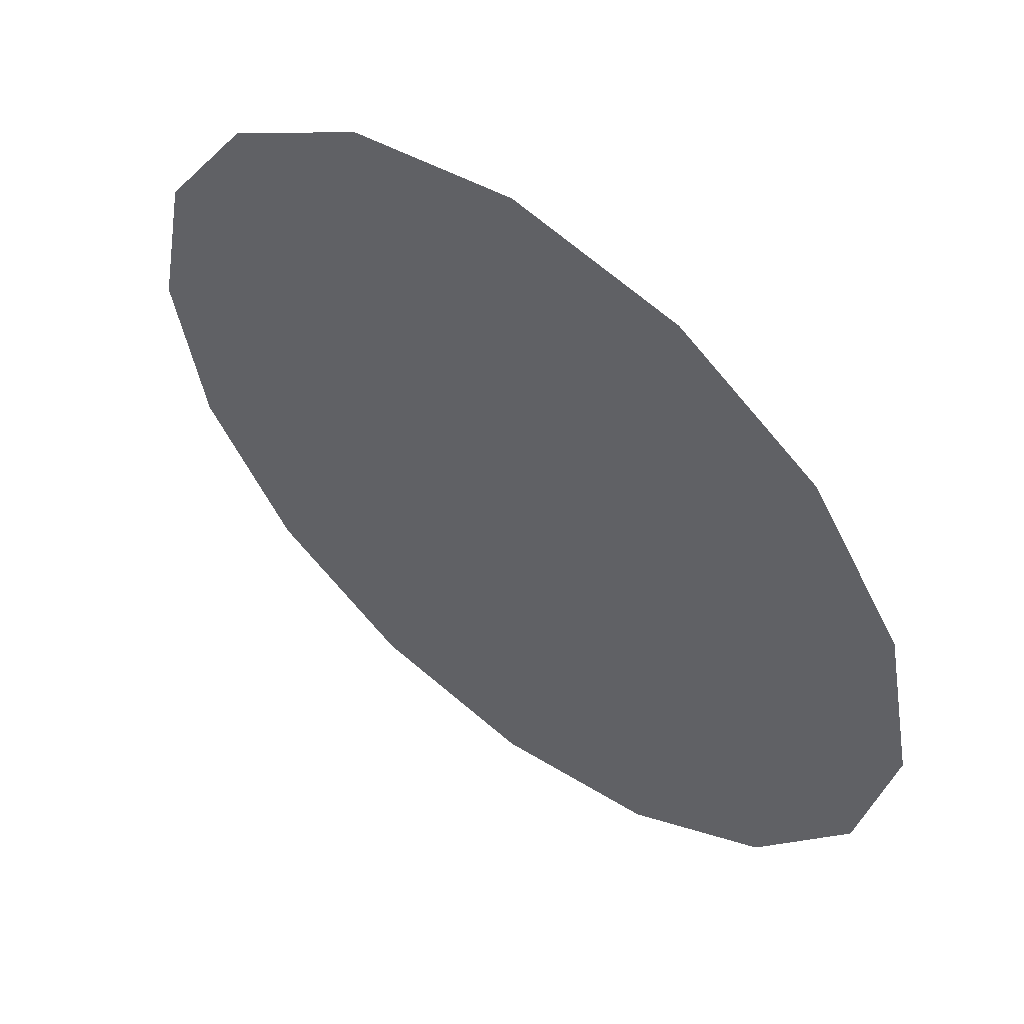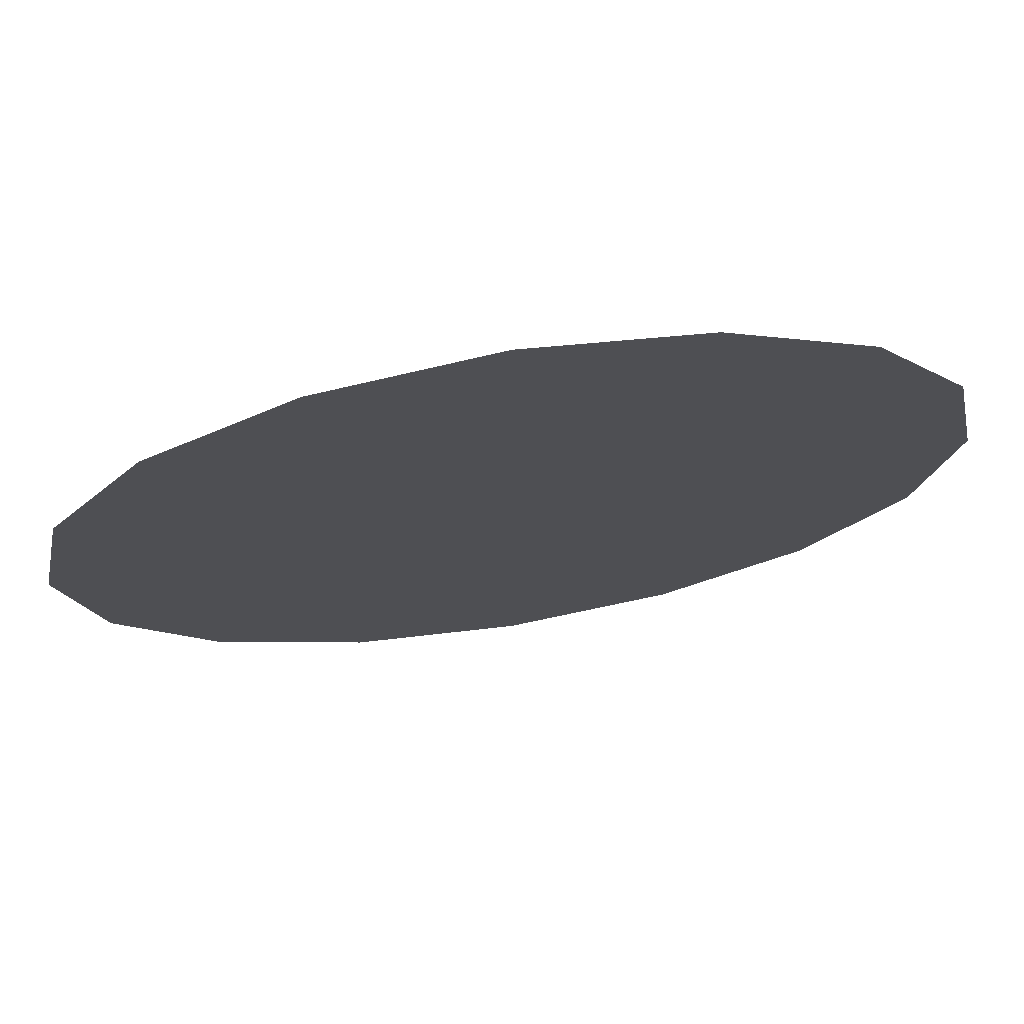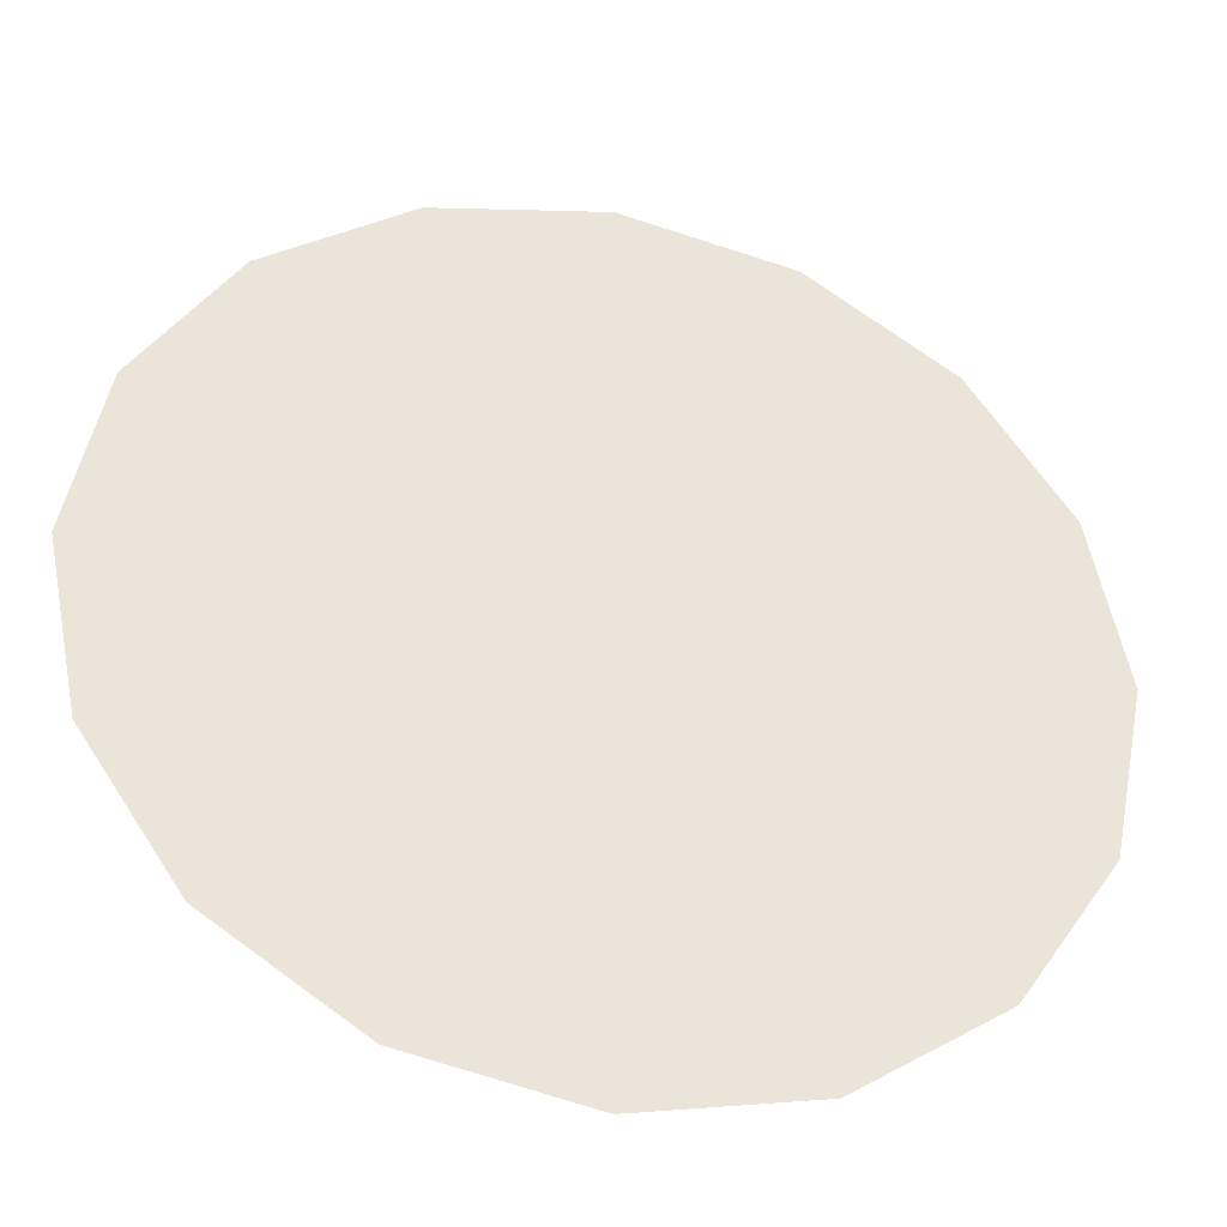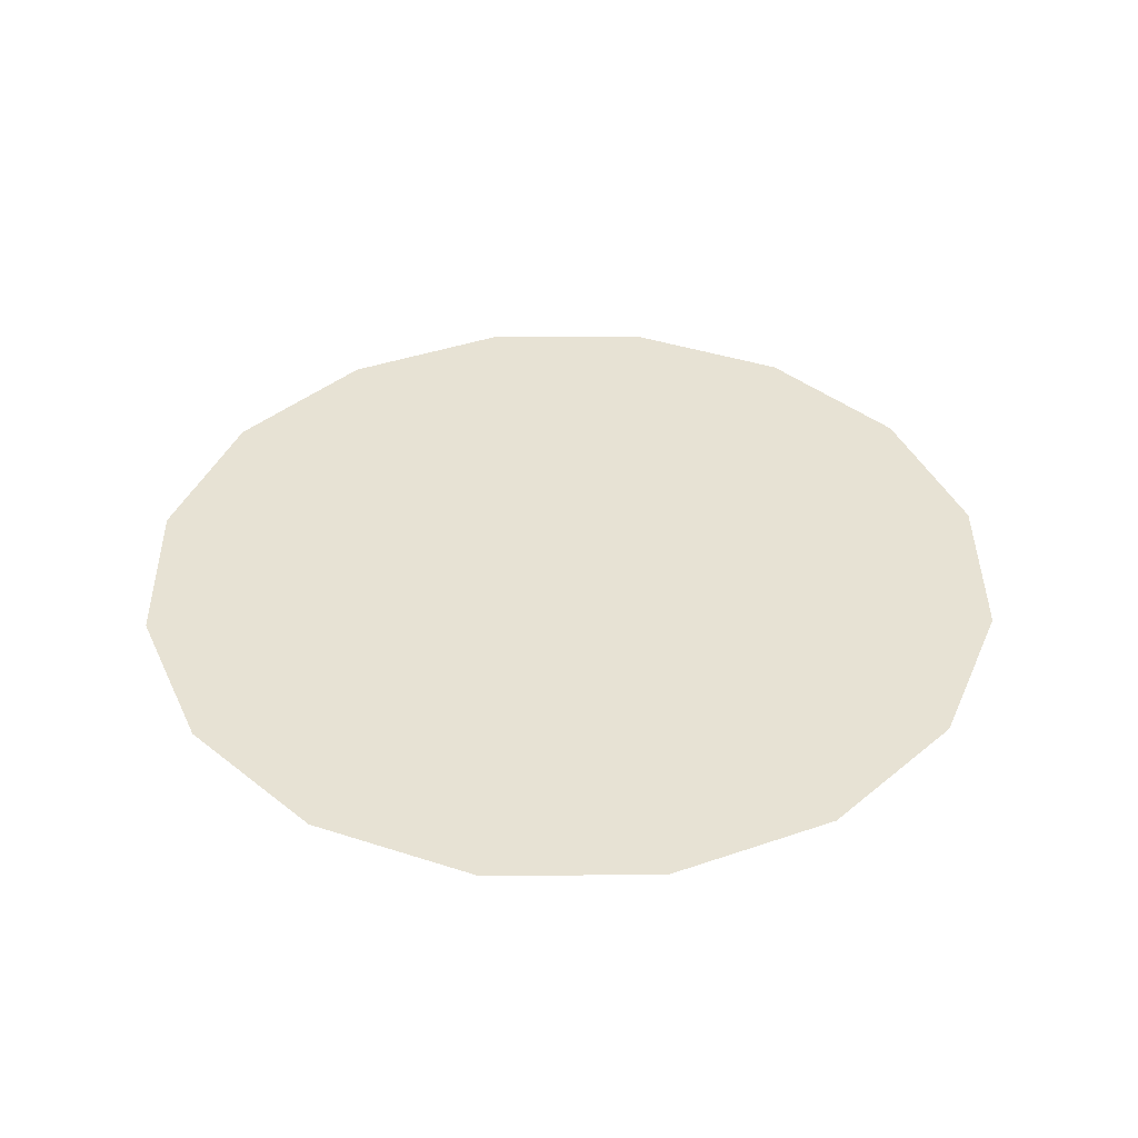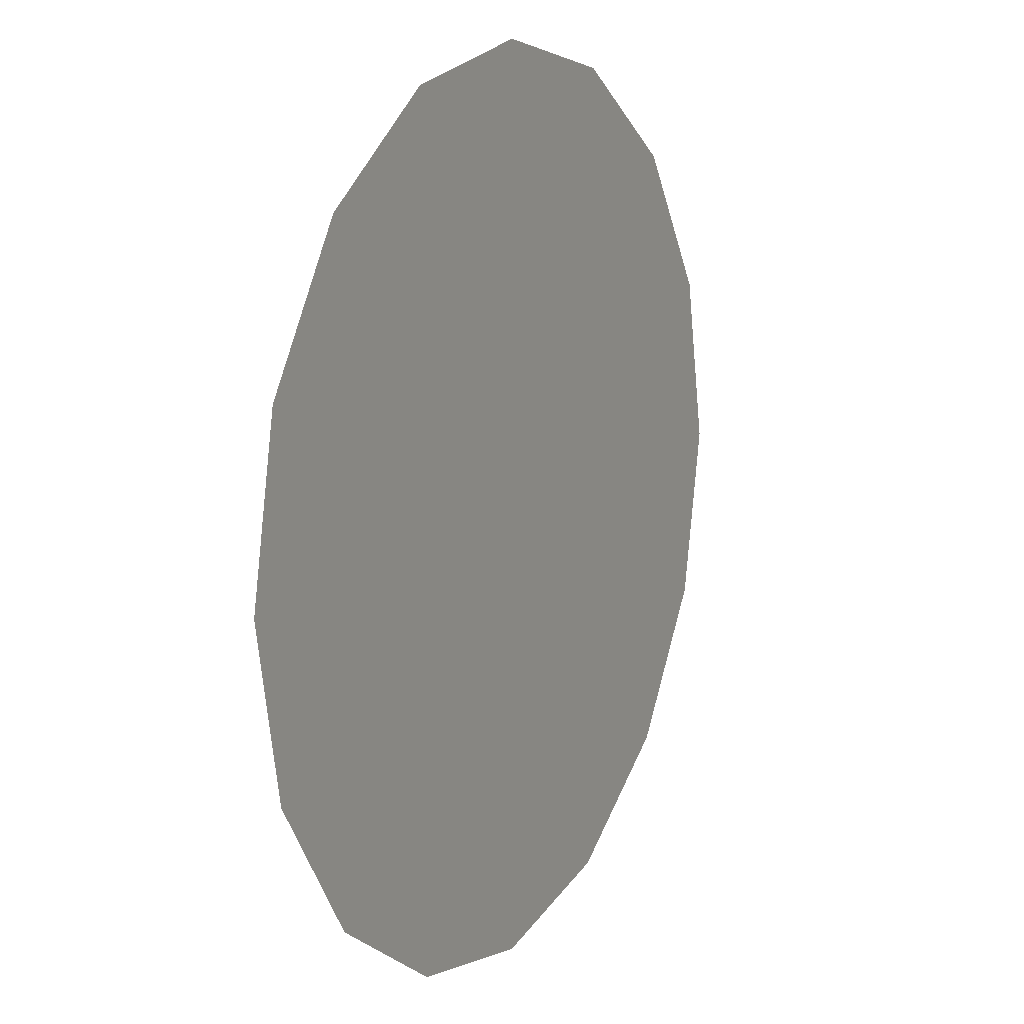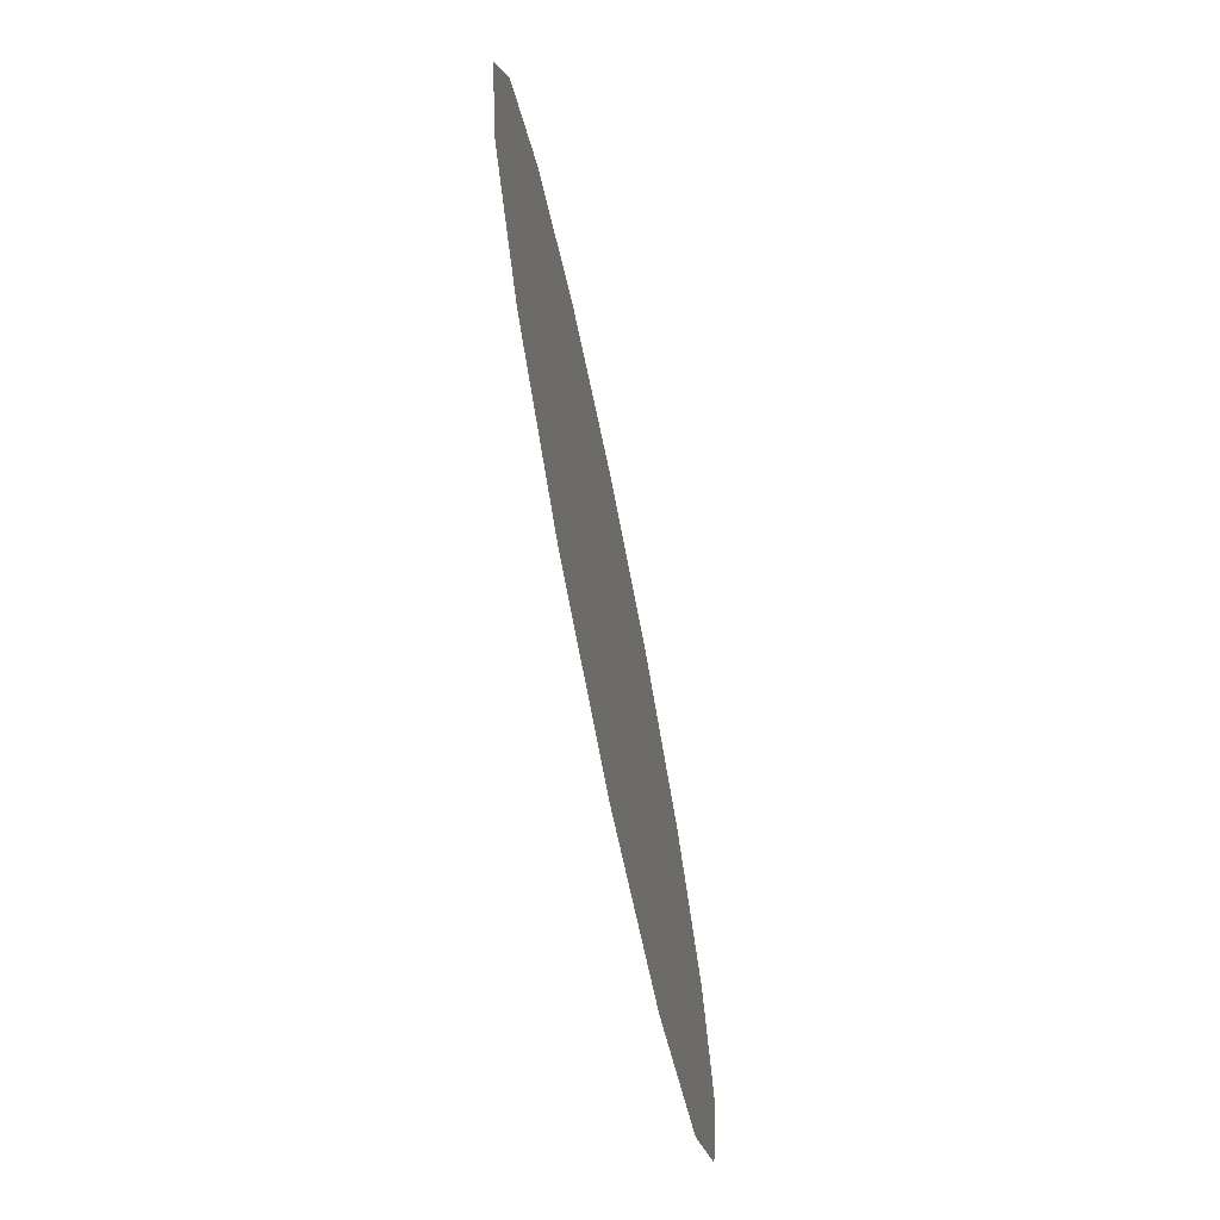
<metadata>
{"format":"obj","ext":"obj","renderer":"f3d","projection":"perspective","resolution":1024,"background":"white","views":[{"elev":55.1,"azim":-141.7,"up":"+Y"},{"elev":73.3,"azim":-9.3,"up":"+Y"},{"elev":-37.0,"azim":-13.6,"up":"+Y"},{"elev":39.9,"azim":123.2,"up":"+Z"},{"elev":12.7,"azim":-62.2,"up":"+Y"},{"elev":-73.2,"azim":101.5,"up":"+Y"}]}
</metadata>
<code>
o mesh183/mesh183-geometry#mesh183-geometry
v 0.3871 -0.07789 0.5346
v 0.3801 -0.07789 0.5346
v 0.3836 -0.07858 0.5346
v 0.39 -0.07592 0.5346
v 0.3772 -0.07592 0.5346
v 0.392 -0.07297 0.5346
v 0.3752 -0.07297 0.5346
v 0.3927 -0.0695 0.5346
v 0.3745 -0.0695 0.5346
v 0.392 -0.06602 0.5346
v 0.3752 -0.06602 0.5346
v 0.39 -0.06307 0.5346
v 0.3772 -0.06307 0.5346
v 0.3871 -0.0611 0.5346
v 0.3801 -0.0611 0.5346
v 0.3836 -0.06041 0.5346
f 1 2 3
f 2 1 4
f 3 2 1
f 4 1 2
f 2 4 5
f 5 4 2
f 5 4 6
f 6 4 5
f 5 6 7
f 7 6 5
f 7 6 8
f 8 6 7
f 7 8 9
f 9 8 7
f 9 8 10
f 10 8 9
f 9 10 11
f 11 10 9
f 11 10 12
f 12 10 11
f 11 12 13
f 13 12 11
f 13 12 14
f 14 12 13
f 13 14 15
f 15 14 13
f 15 14 16
f 16 14 15

</code>
